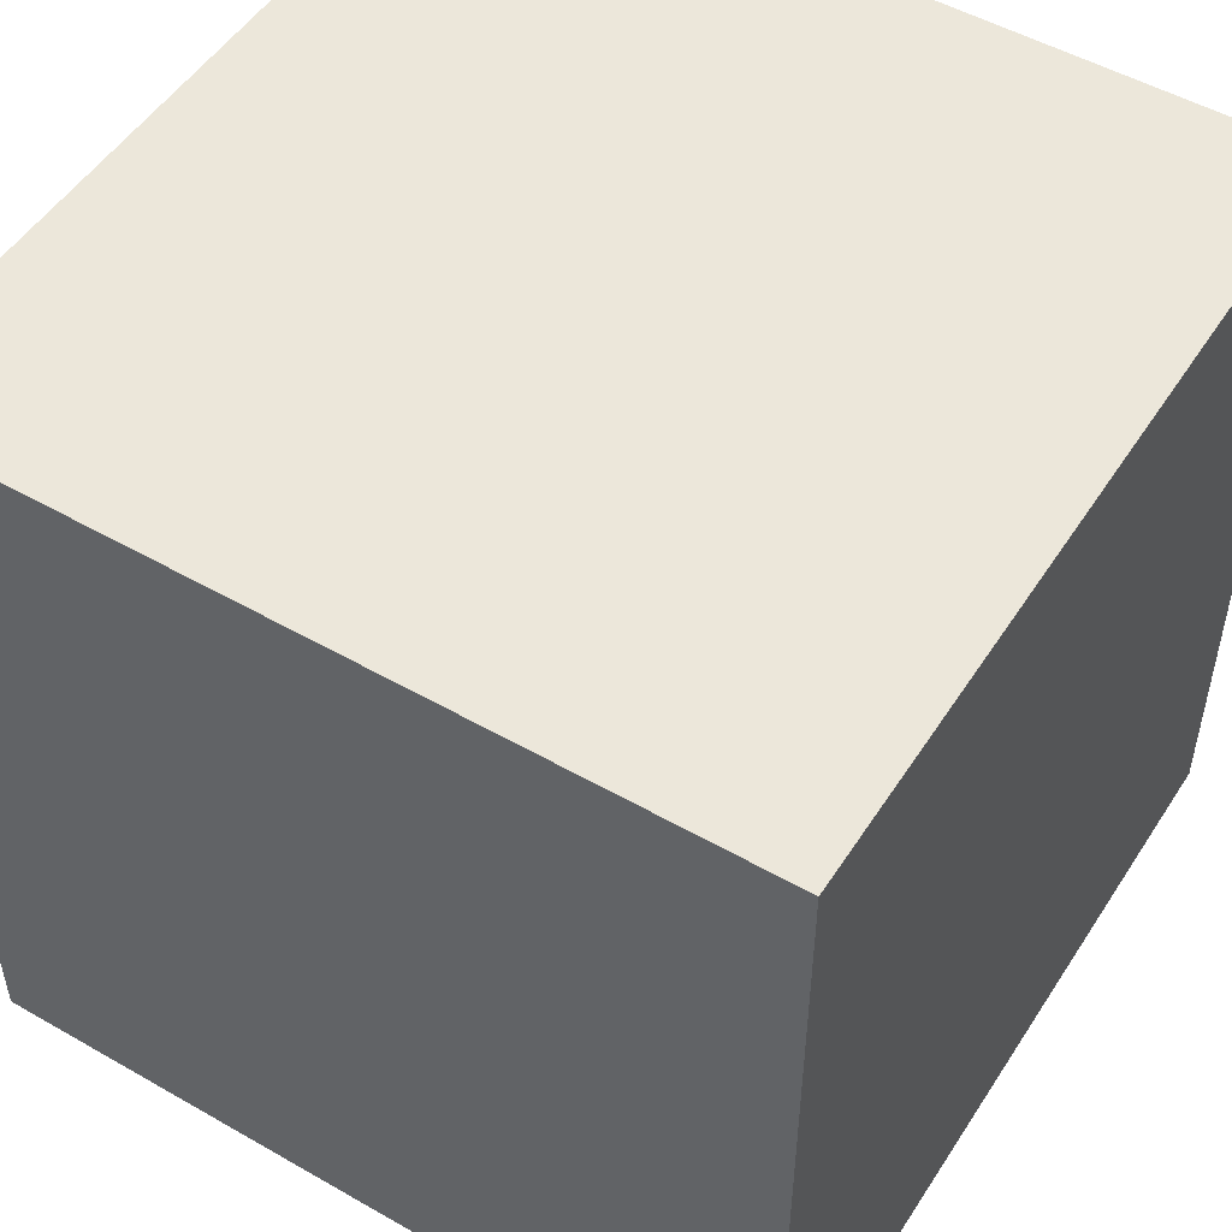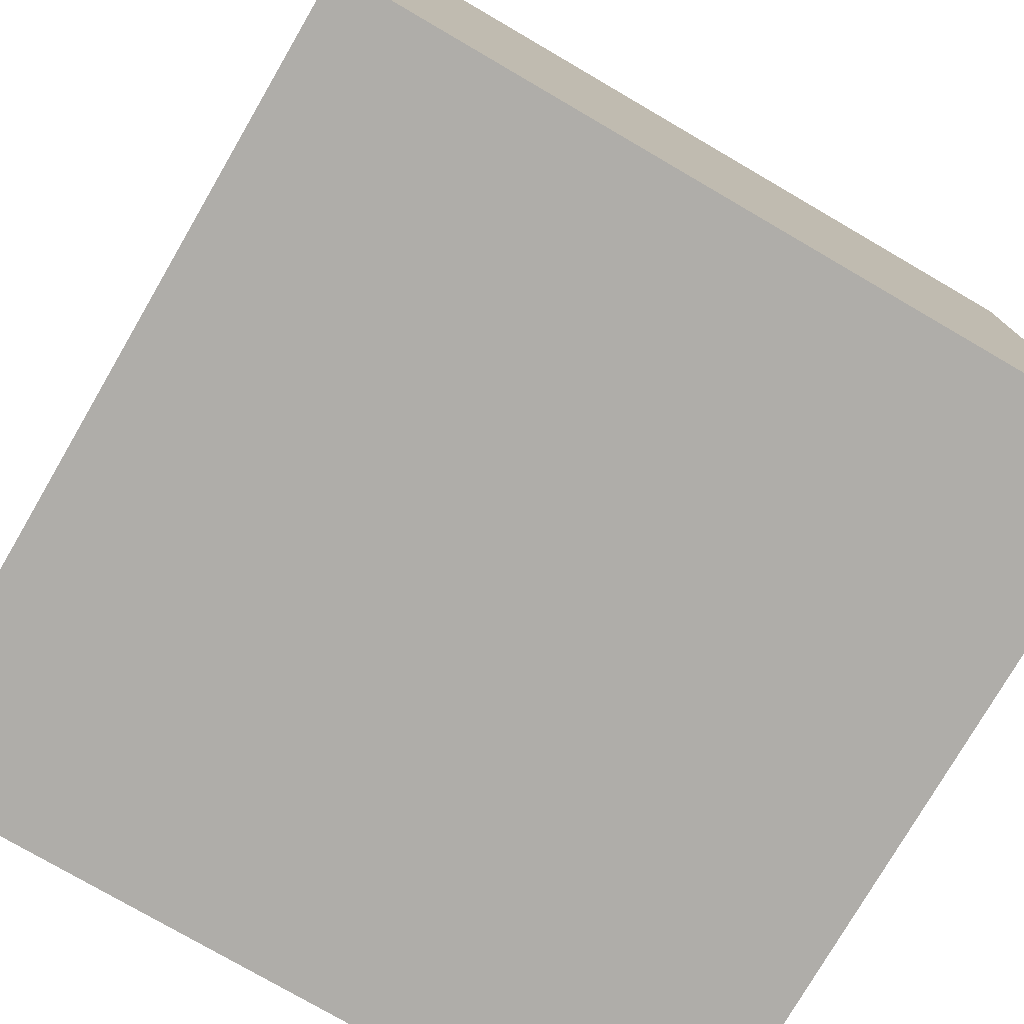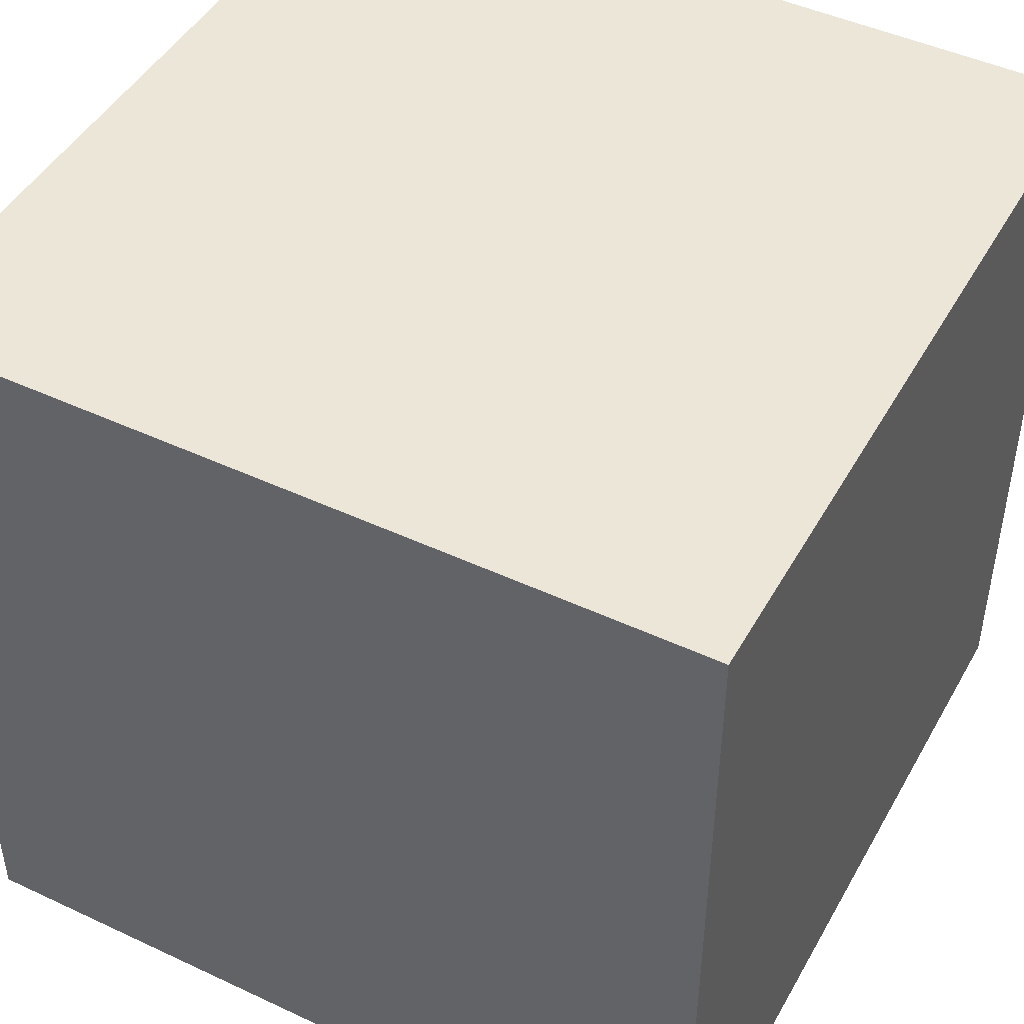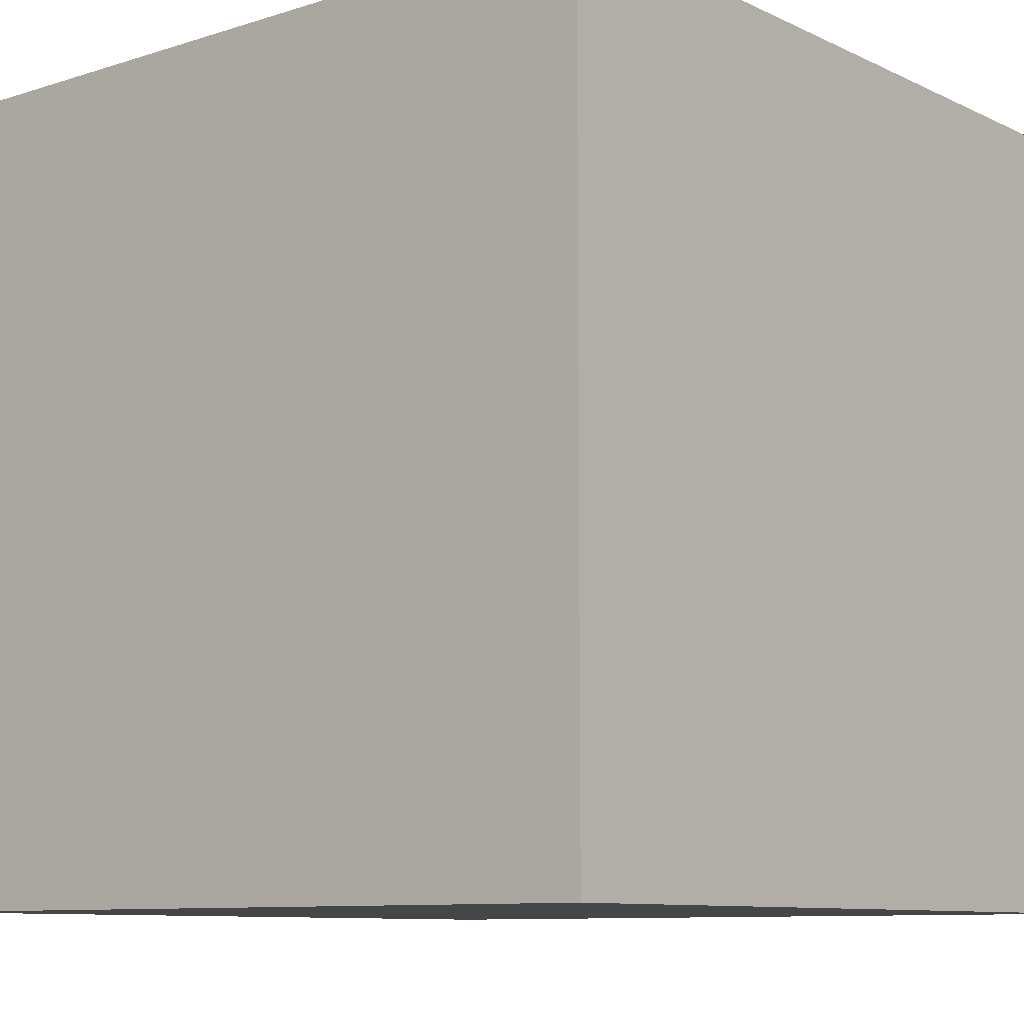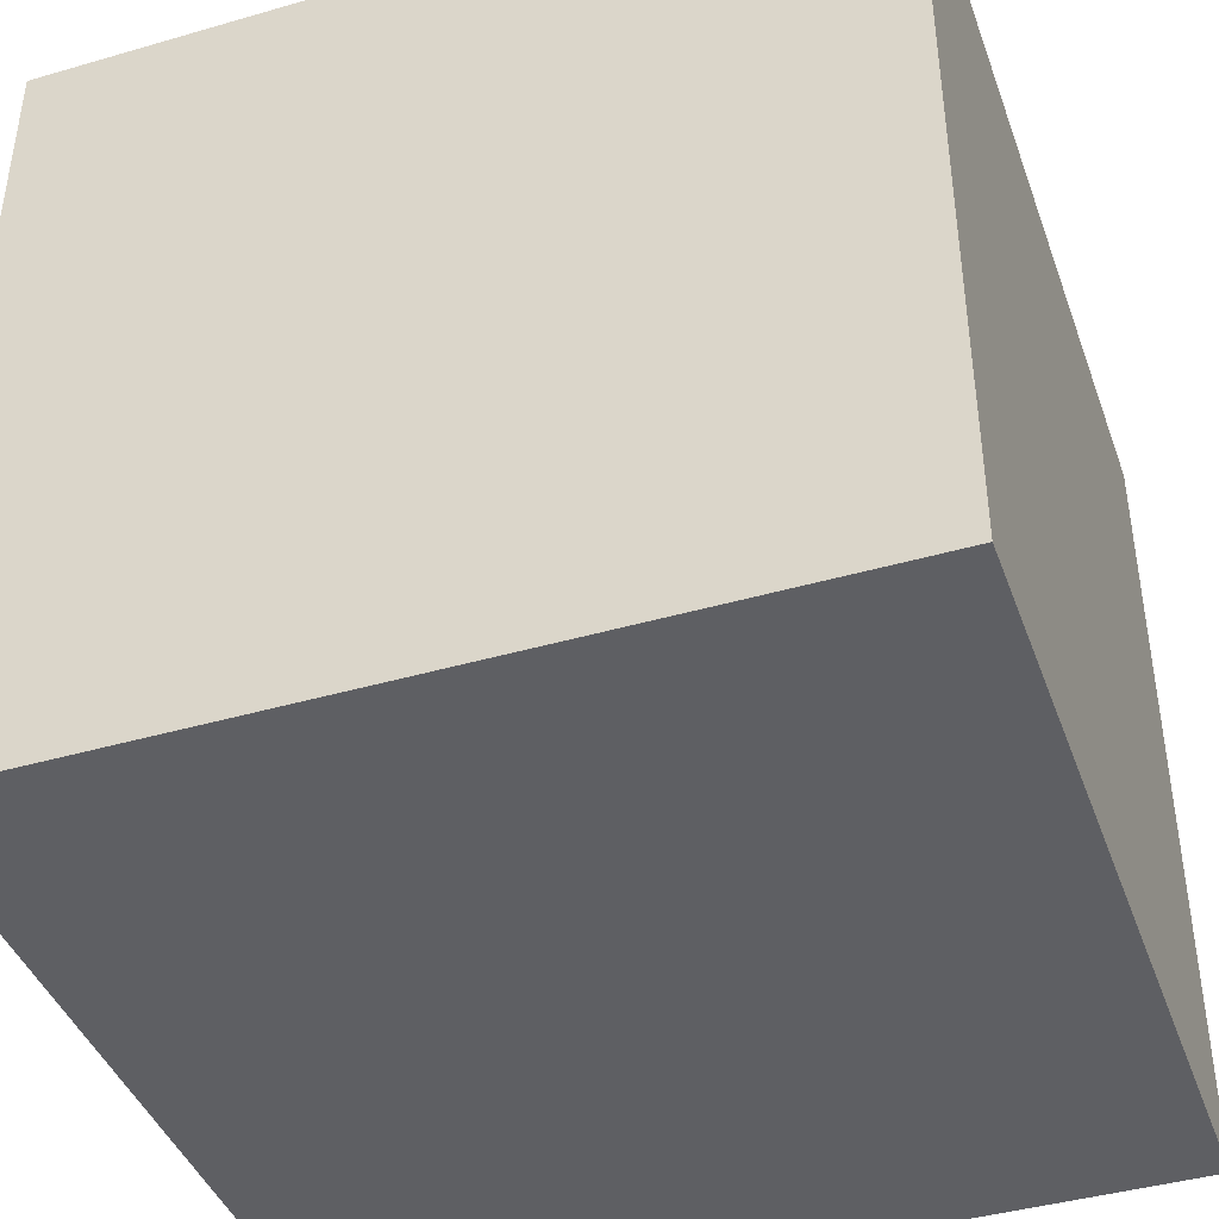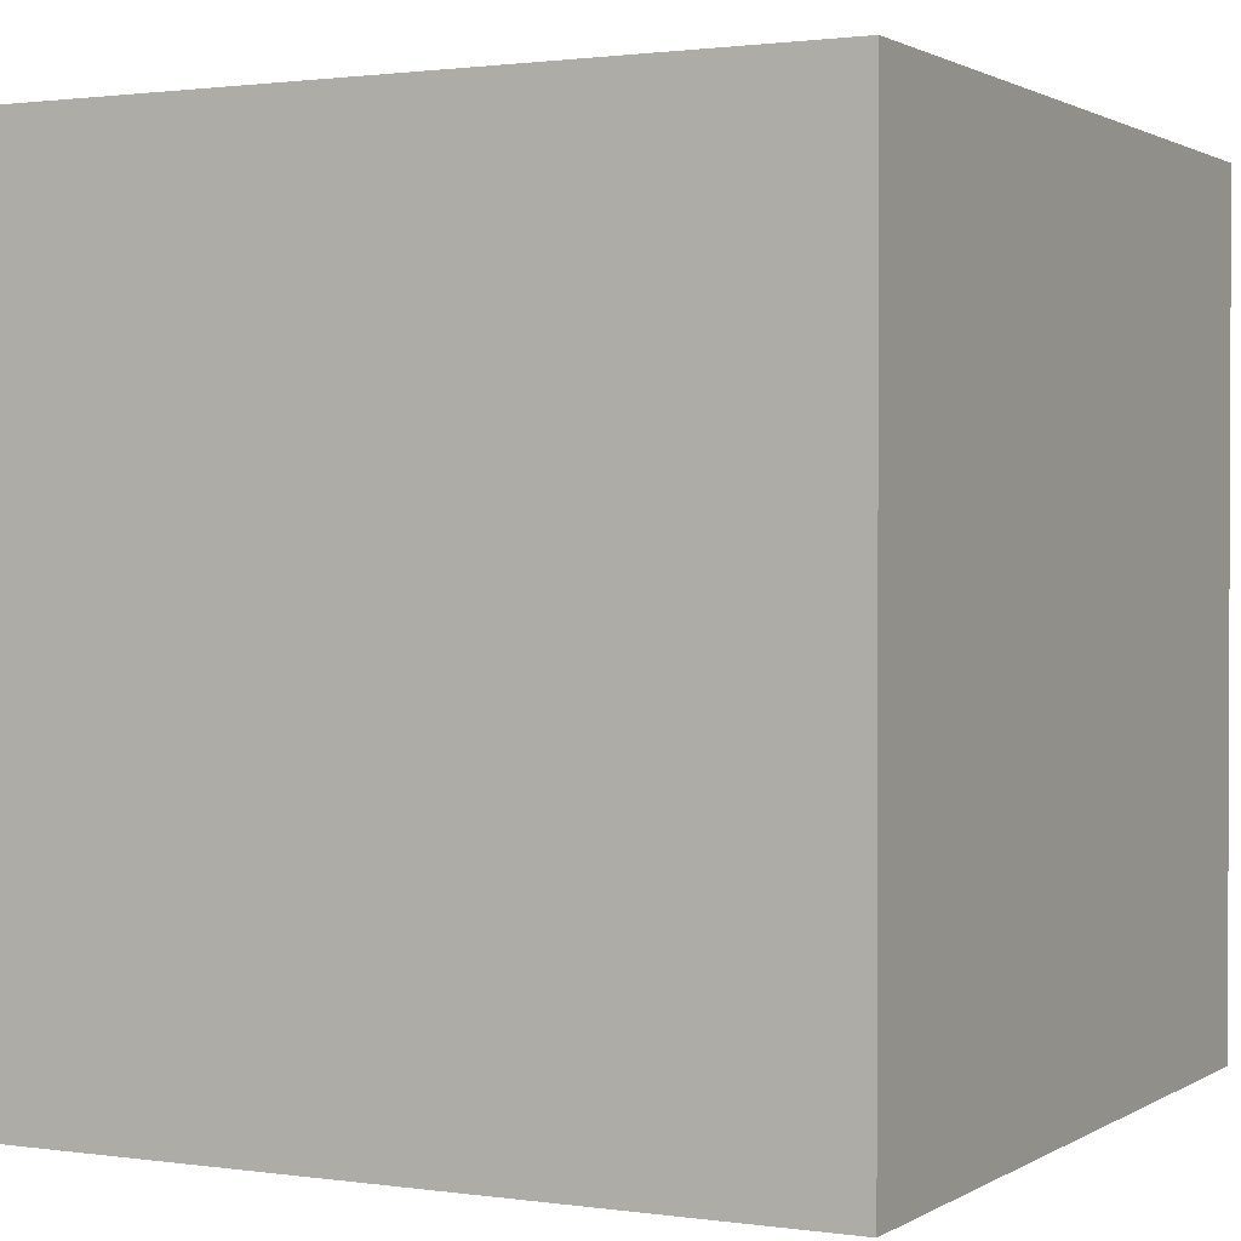
<metadata>
{"format":"obj","ext":"obj","renderer":"f3d","projection":"perspective","resolution":1024,"background":"white","views":[{"elev":51.1,"azim":121.9,"up":"+Y"},{"elev":-77.2,"azim":-120.2,"up":"+Y"},{"elev":46.4,"azim":118.1,"up":"+Z"},{"elev":-9.4,"azim":-140.4,"up":"+Z"},{"elev":-42.0,"azim":-70.8,"up":"+Y"},{"elev":1.3,"azim":27.4,"up":"+Z"}]}
</metadata>
<code>
o Cube_Cube.001
v -0.445 2e-05 0.2803
v -0.445 2 0.2803
v -0.445 2e-05 -1.72
v -0.445 2 -1.72
v 1.555 2e-05 0.2803
v 1.555 2 0.2803
v 1.555 2e-05 -1.72
v 1.555 2 -1.72
f 2 3 1
f 4 7 3
f 8 5 7
f 6 1 5
f 7 1 3
f 4 6 8
f 2 4 3
f 4 8 7
f 8 6 5
f 6 2 1
f 7 5 1
f 4 2 6

</code>
